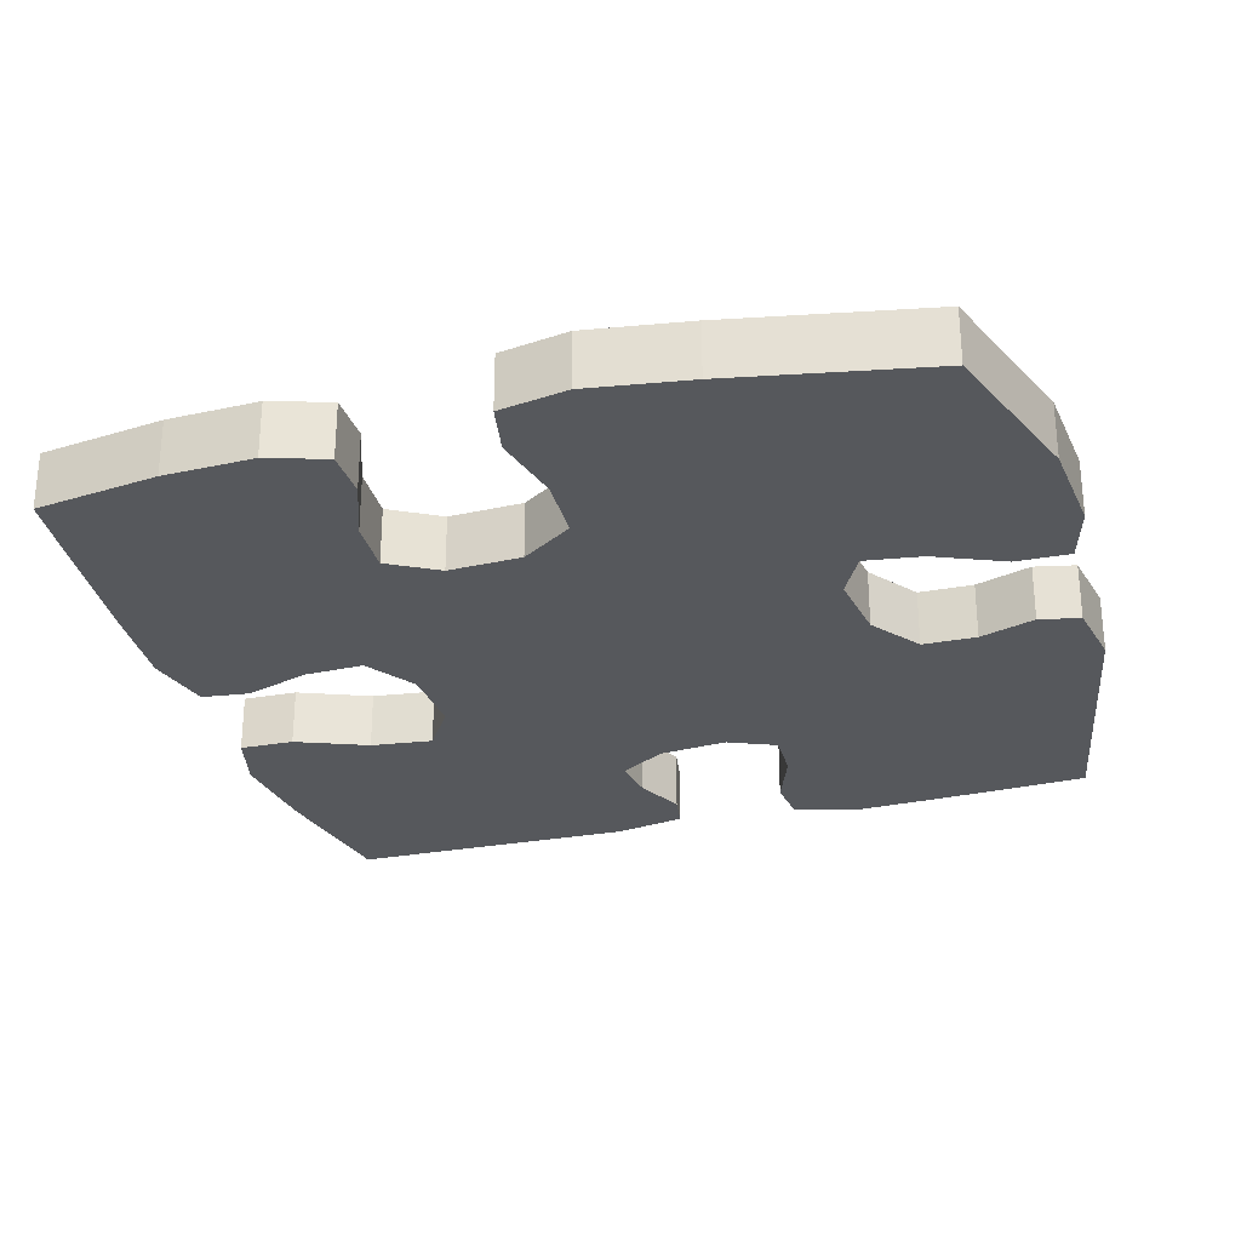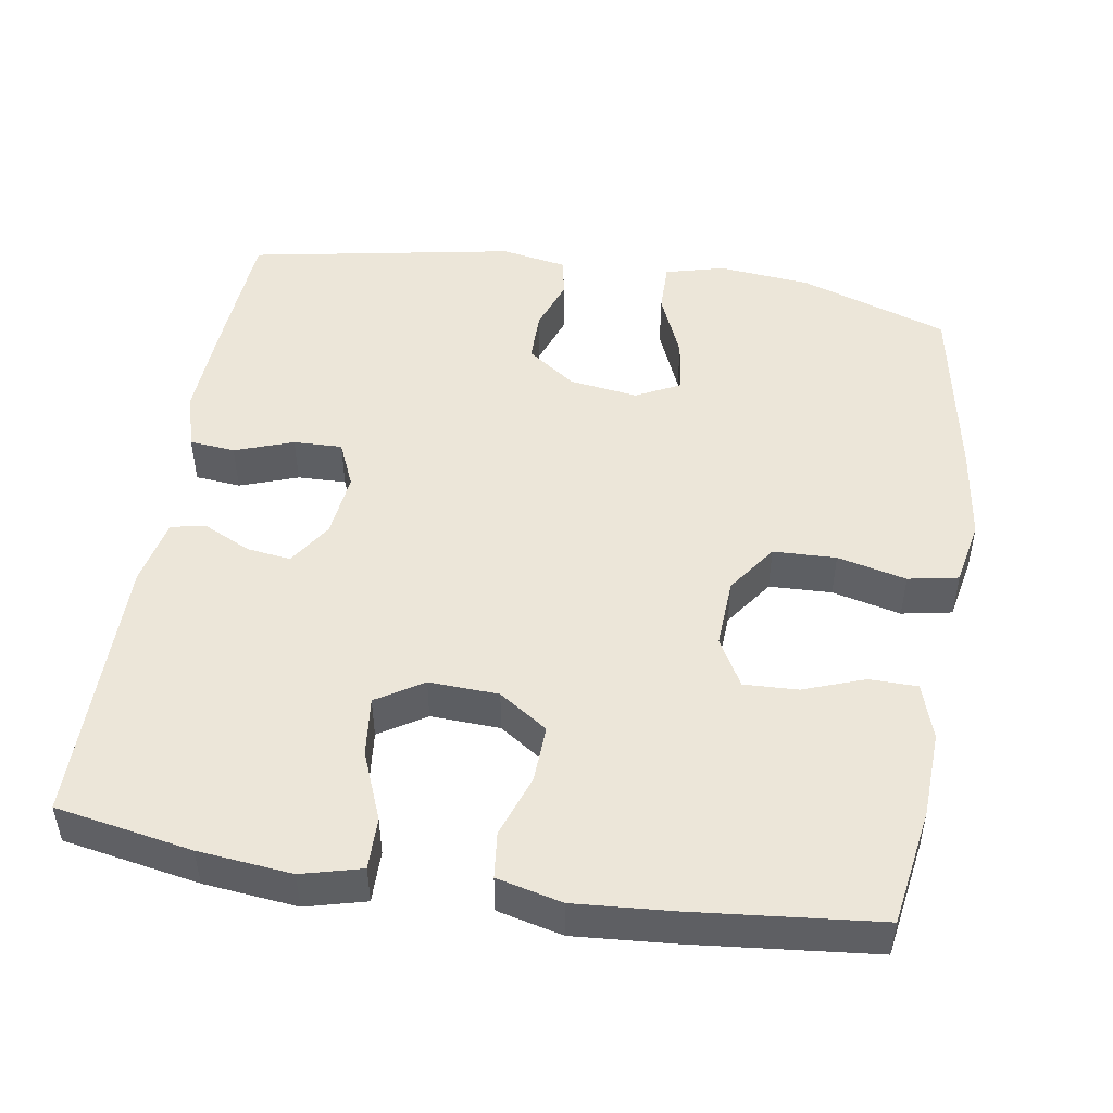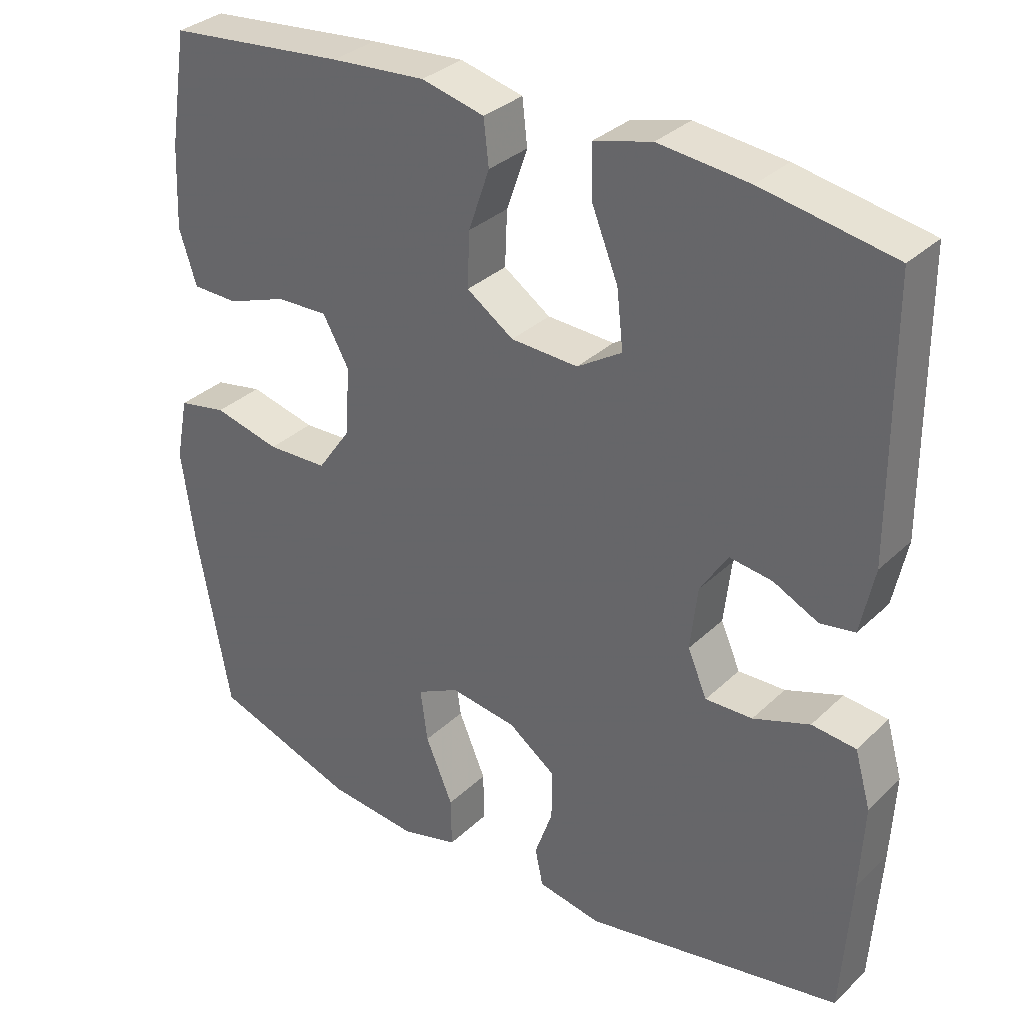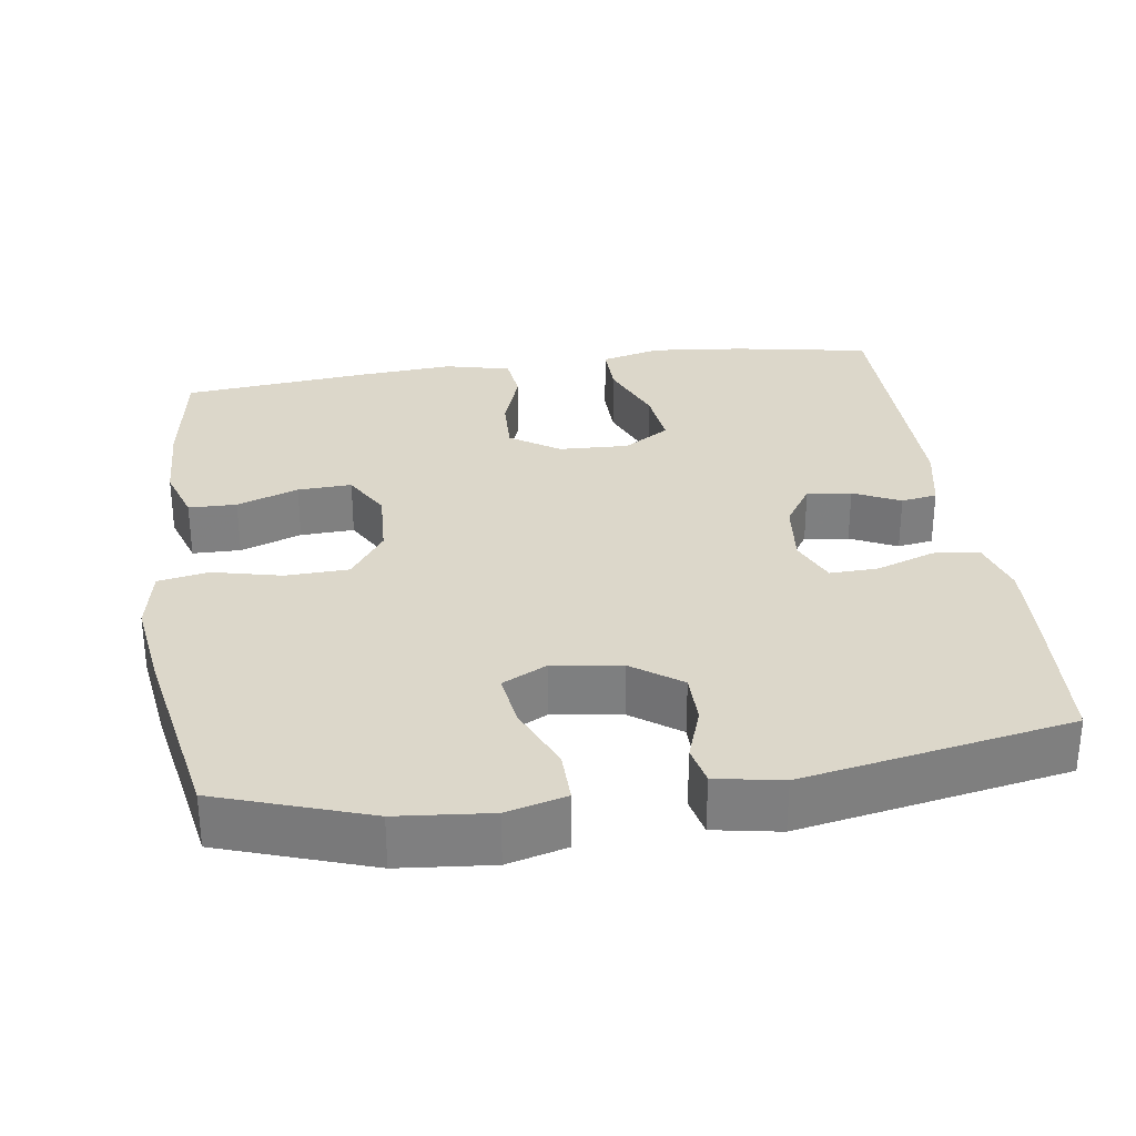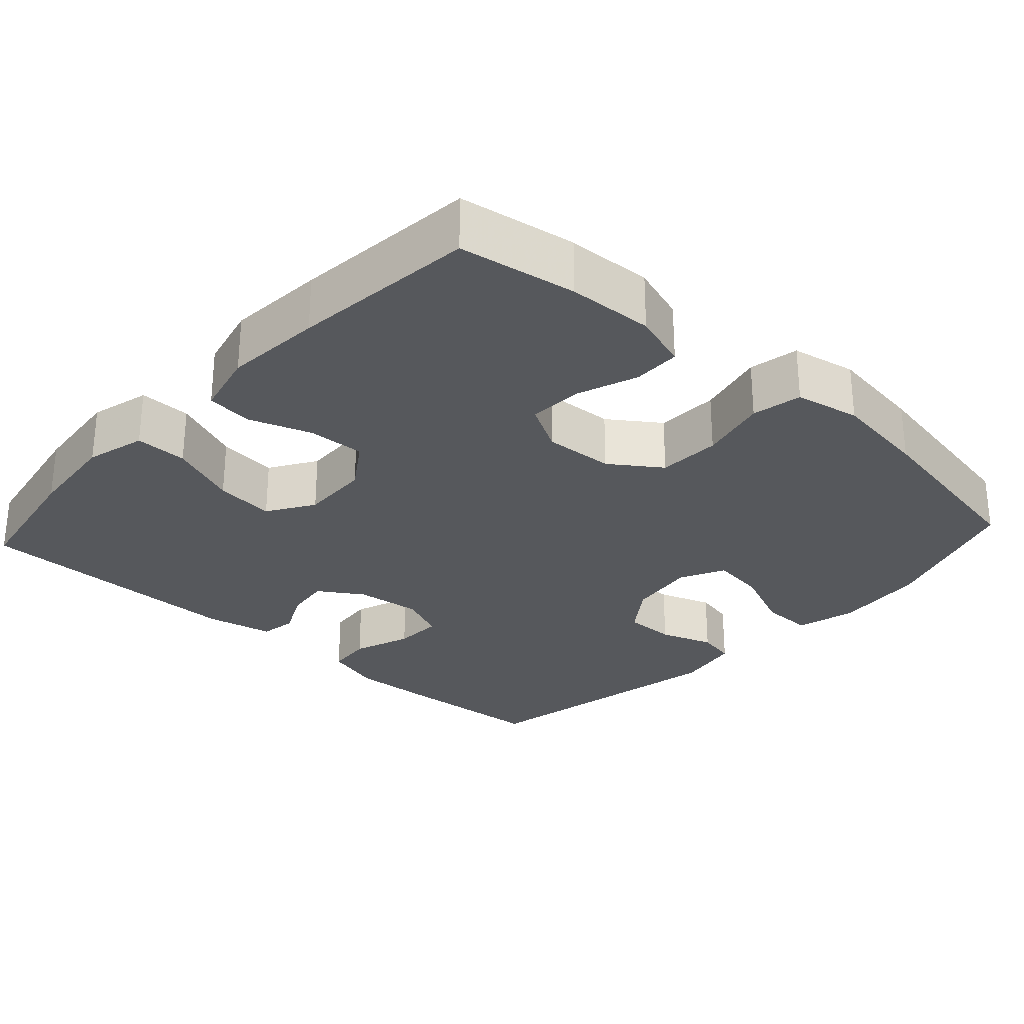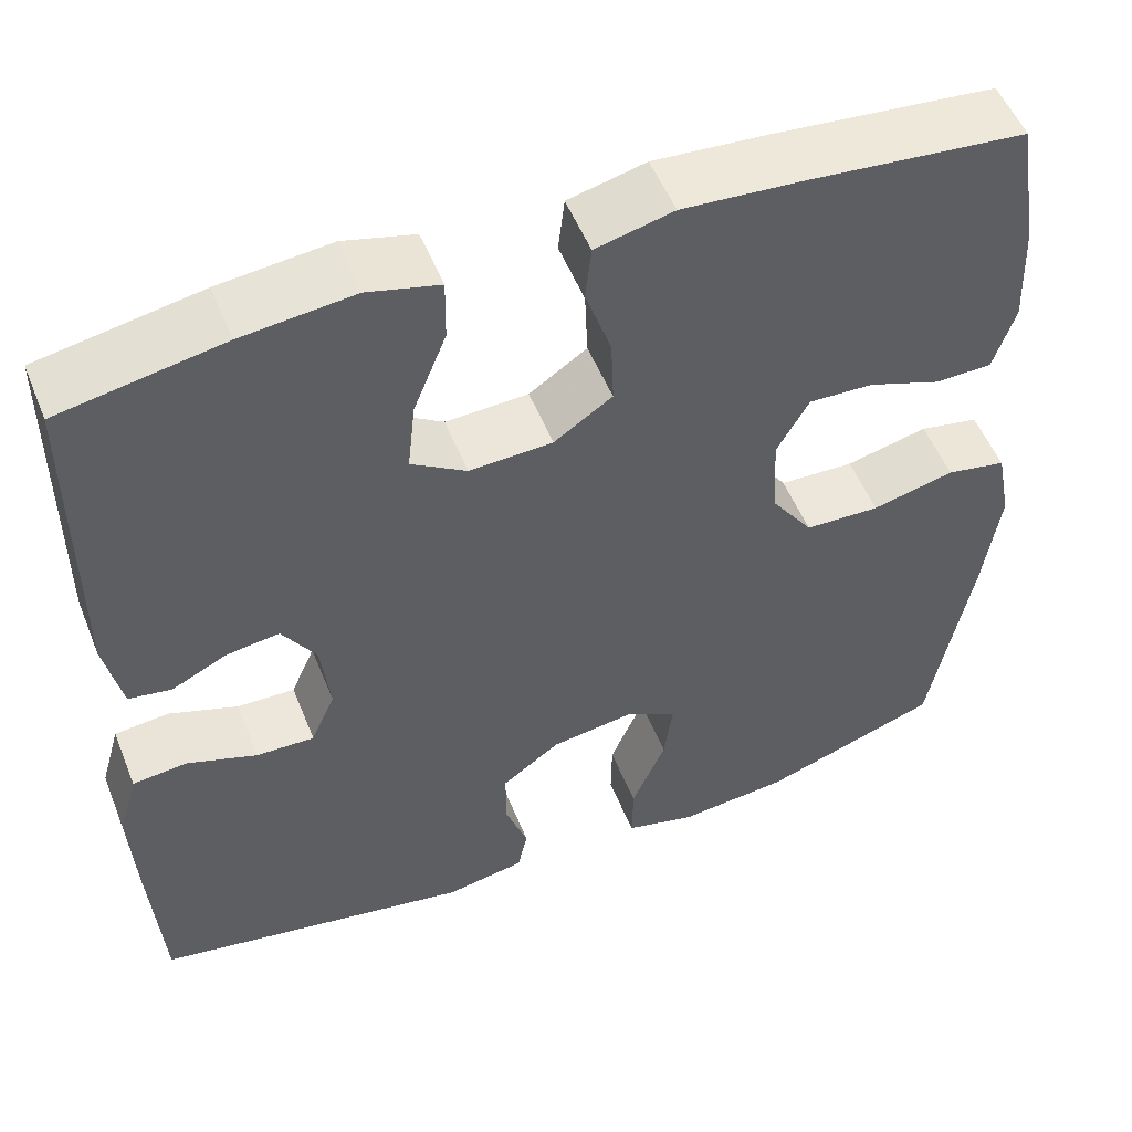
<metadata>
{"format":"obj","ext":"obj","renderer":"f3d","projection":"perspective","resolution":1024,"background":"white","views":[{"elev":-28.2,"azim":105.9,"up":"+Y"},{"elev":48.7,"azim":9.2,"up":"+Y"},{"elev":32.7,"azim":-142.1,"up":"+Z"},{"elev":30.4,"azim":171.7,"up":"+Y"},{"elev":-28.1,"azim":47.6,"up":"+Y"},{"elev":52.8,"azim":-21.7,"up":"+Z"}]}
</metadata>
<code>
v -0.5 0.07 0.5
v -0.318 0.07 0.533
v -0.193 0.07 0.546
v -0.113 0.07 0.525
v -0.114 0.07 0.455
v -0.151 0.07 0.363
v -0.16 0.07 0.283
v -0.098 0.07 0.244
v -0.005 0.07 0.248
v 0.06 0.07 0.292
v 0.057 0.07 0.368
v 0.028 0.07 0.452
v 0.035 0.07 0.514
v 0.122 0.07 0.535
v 0.253 0.07 0.525
v 0.5 0.07 0.5
v 0.525 0.07 0.343
v 0.53 0.07 0.228
v 0.506 0.07 0.153
v 0.442 0.07 0.152
v 0.36 0.07 0.182
v 0.288 0.07 0.185
v 0.252 0.07 0.121
v 0.257 0.07 0.027
v 0.304 0.07 -0.04
v 0.388 0.07 -0.043
v 0.48 0.07 -0.021
v 0.547 0.07 -0.034
v 0.564 0.07 -0.121
v 0.546 0.07 -0.25
v 0.5 0.07 -0.5
v 0.301 0.07 -0.568
v 0.177 0.07 -0.58
v 0.098 0.07 -0.559
v 0.099 0.07 -0.49
v 0.137 0.07 -0.401
v 0.147 0.07 -0.328
v 0.088 0.07 -0.298
v -0.004 0.07 -0.311
v -0.069 0.07 -0.358
v -0.069 0.07 -0.427
v -0.044 0.07 -0.498
v -0.055 0.07 -0.55
v -0.143 0.07 -0.566
v -0.5 0.07 -0.5
v -0.513 0.07 -0.307
v -0.519 0.07 -0.189
v -0.497 0.07 -0.112
v -0.436 0.07 -0.106
v -0.358 0.07 -0.134
v -0.293 0.07 -0.136
v -0.266 0.07 -0.074
v -0.276 0.07 0.014
v -0.314 0.07 0.073
v -0.373 0.07 0.065
v -0.435 0.07 0.035
v -0.483 0.07 0.043
v -0.502 0.07 0.134
v -0.5 0 0.5
v -0.318 0 0.533
v -0.193 0 0.546
v -0.113 0 0.525
v -0.114 0 0.455
v -0.151 0 0.363
v -0.16 0 0.283
v -0.098 0 0.244
v -0.005 0 0.248
v 0.06 0 0.292
v 0.057 0 0.368
v 0.028 0 0.452
v 0.035 0 0.514
v 0.122 0 0.535
v 0.253 0 0.525
v 0.5 0 0.5
v 0.525 0 0.343
v 0.53 0 0.228
v 0.506 0 0.153
v 0.442 0 0.152
v 0.36 0 0.182
v 0.288 0 0.185
v 0.252 0 0.121
v 0.257 0 0.027
v 0.304 0 -0.04
v 0.388 0 -0.043
v 0.48 0 -0.021
v 0.547 0 -0.034
v 0.564 0 -0.121
v 0.546 0 -0.25
v 0.5 0 -0.5
v 0.301 0 -0.568
v 0.177 0 -0.58
v 0.098 0 -0.559
v 0.099 0 -0.49
v 0.137 0 -0.401
v 0.147 0 -0.328
v 0.088 0 -0.298
v -0.004 0 -0.311
v -0.069 0 -0.358
v -0.069 0 -0.427
v -0.044 0 -0.498
v -0.055 0 -0.55
v -0.143 0 -0.566
v -0.5 0 -0.5
v -0.513 0 -0.307
v -0.519 0 -0.189
v -0.497 0 -0.112
v -0.436 0 -0.106
v -0.358 0 -0.134
v -0.293 0 -0.136
v -0.266 0 -0.074
v -0.276 0 0.014
v -0.314 0 0.073
v -0.373 0 0.065
v -0.435 0 0.035
v -0.483 0 0.043
v -0.502 0 0.134
f 4 5 6
f 3 4 6
f 2 3 6
f 1 2 6
f 58 1 6
f 57 58 6
f 56 57 6
f 55 56 6
f 54 55 6 7
f 53 54 7 8
f 52 53 8 9
f 51 52 9 10
f 48 49 50
f 47 48 50
f 46 47 50
f 45 46 50
f 44 45 50
f 43 44 50
f 42 43 50
f 41 42 50
f 40 41 50 51
f 39 40 51 10
f 34 35 36
f 33 34 36
f 32 33 36
f 31 32 36
f 30 31 36
f 29 30 36
f 28 29 36
f 27 28 36
f 26 27 36
f 25 26 36 37
f 24 25 37 38
f 19 20 21
f 18 19 21
f 17 18 21
f 16 17 21
f 15 16 21
f 14 15 21
f 13 14 21
f 12 13 21
f 11 12 21
f 10 11 21 22
f 38 39 10
f 24 38 10
f 23 24 10
f 10 22 23
f 64 63 62
f 64 62 61
f 64 61 60
f 64 60 59
f 64 59 116
f 64 116 115
f 64 115 114
f 64 114 113
f 65 64 113 112
f 66 65 112 111
f 67 66 111 110
f 68 67 110 109
f 108 107 106
f 108 106 105
f 108 105 104
f 108 104 103
f 108 103 102
f 108 102 101
f 108 101 100
f 108 100 99
f 109 108 99 98
f 68 109 98 97
f 94 93 92
f 94 92 91
f 94 91 90
f 94 90 89
f 94 89 88
f 94 88 87
f 94 87 86
f 94 86 85
f 94 85 84
f 95 94 84 83
f 96 95 83 82
f 79 78 77
f 79 77 76
f 79 76 75
f 79 75 74
f 79 74 73
f 79 73 72
f 79 72 71
f 79 71 70
f 79 70 69
f 80 79 69 68
f 68 97 96
f 68 96 82
f 68 82 81
f 81 80 68
f 1 59 60 2
f 2 60 61 3
f 3 61 62 4
f 4 62 63 5
f 5 63 64 6
f 6 64 65 7
f 7 65 66 8
f 8 66 67 9
f 9 67 68 10
f 10 68 69 11
f 11 69 70 12
f 12 70 71 13
f 13 71 72 14
f 14 72 73 15
f 15 73 74 16
f 16 74 75 17
f 17 75 76 18
f 18 76 77 19
f 19 77 78 20
f 20 78 79 21
f 21 79 80 22
f 22 80 81 23
f 23 81 82 24
f 24 82 83 25
f 25 83 84 26
f 26 84 85 27
f 27 85 86 28
f 28 86 87 29
f 29 87 88 30
f 30 88 89 31
f 31 89 90 32
f 32 90 91 33
f 33 91 92 34
f 34 92 93 35
f 35 93 94 36
f 36 94 95 37
f 37 95 96 38
f 38 96 97 39
f 39 97 98 40
f 40 98 99 41
f 41 99 100 42
f 42 100 101 43
f 43 101 102 44
f 44 102 103 45
f 45 103 104 46
f 46 104 105 47
f 47 105 106 48
f 48 106 107 49
f 49 107 108 50
f 50 108 109 51
f 51 109 110 52
f 52 110 111 53
f 53 111 112 54
f 54 112 113 55
f 55 113 114 56
f 56 114 115 57
f 57 115 116 58
f 58 116 59 1

</code>
